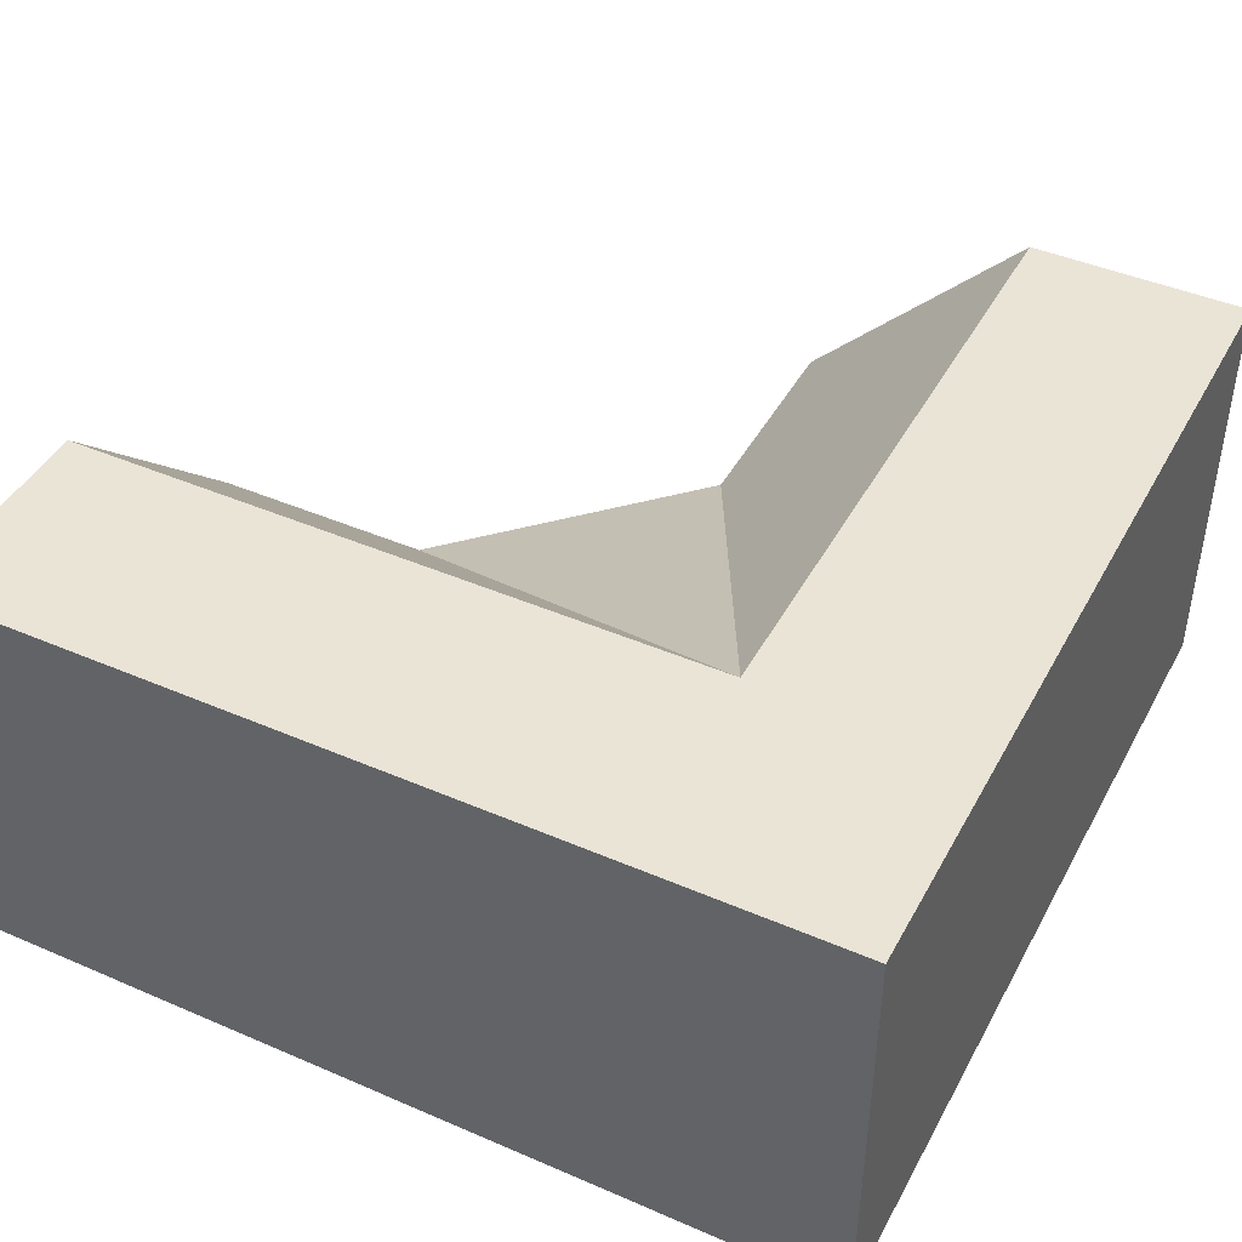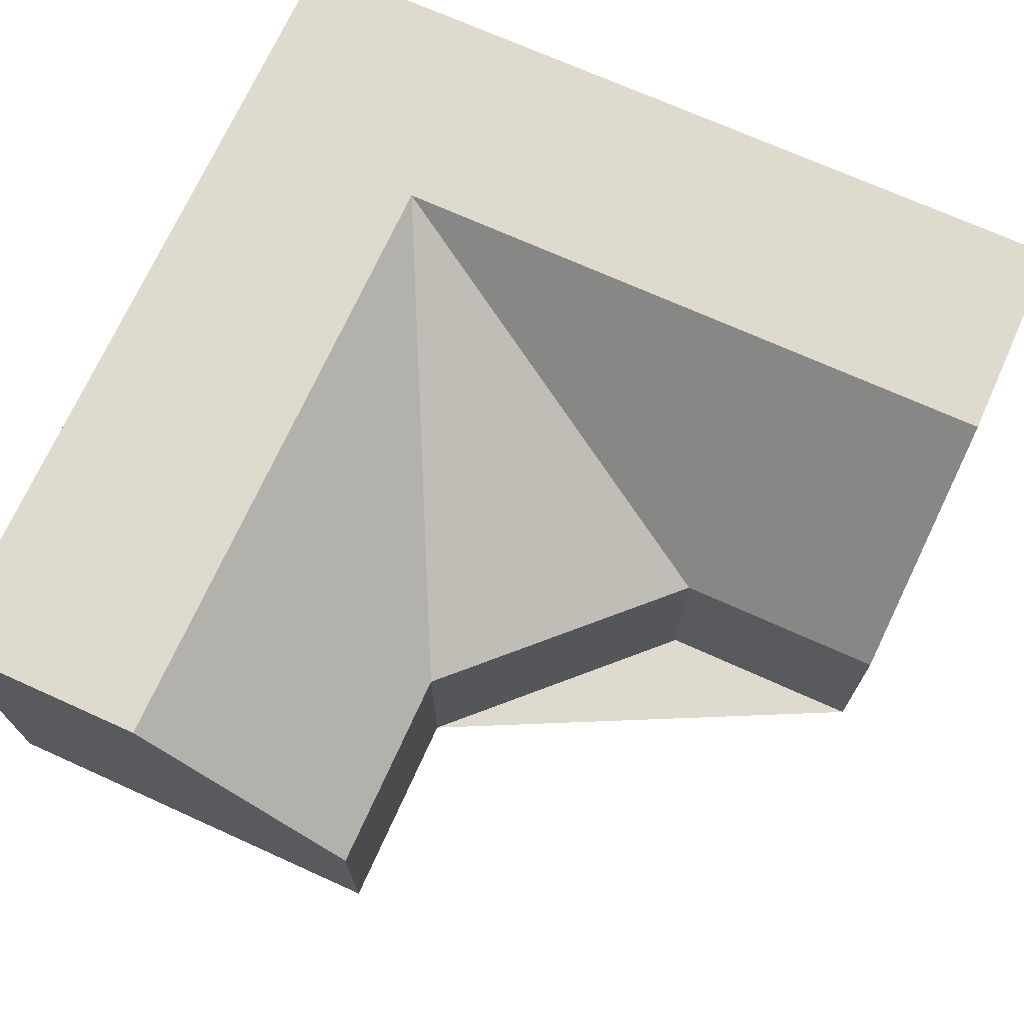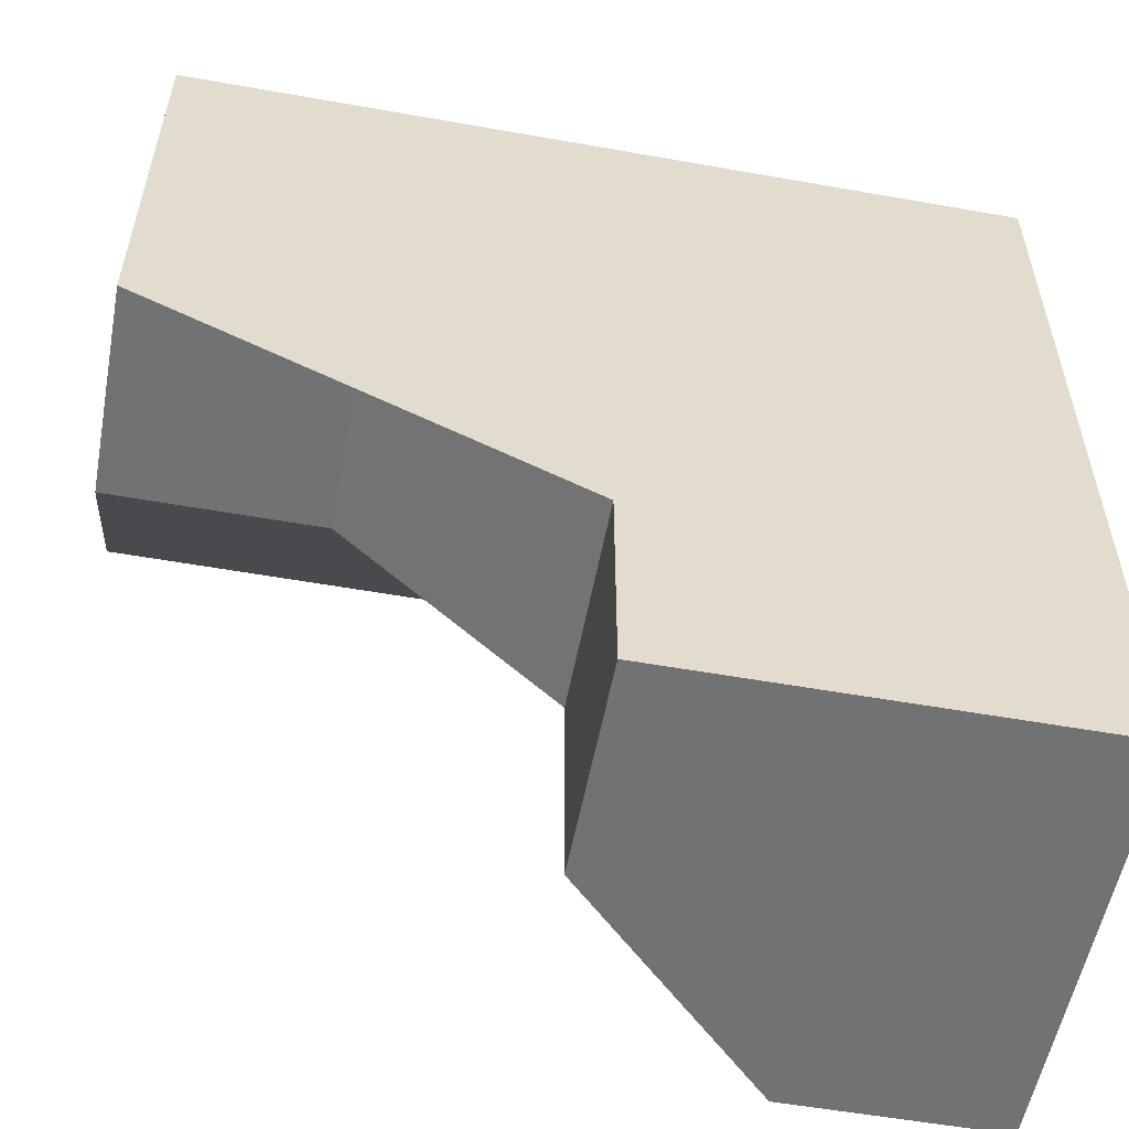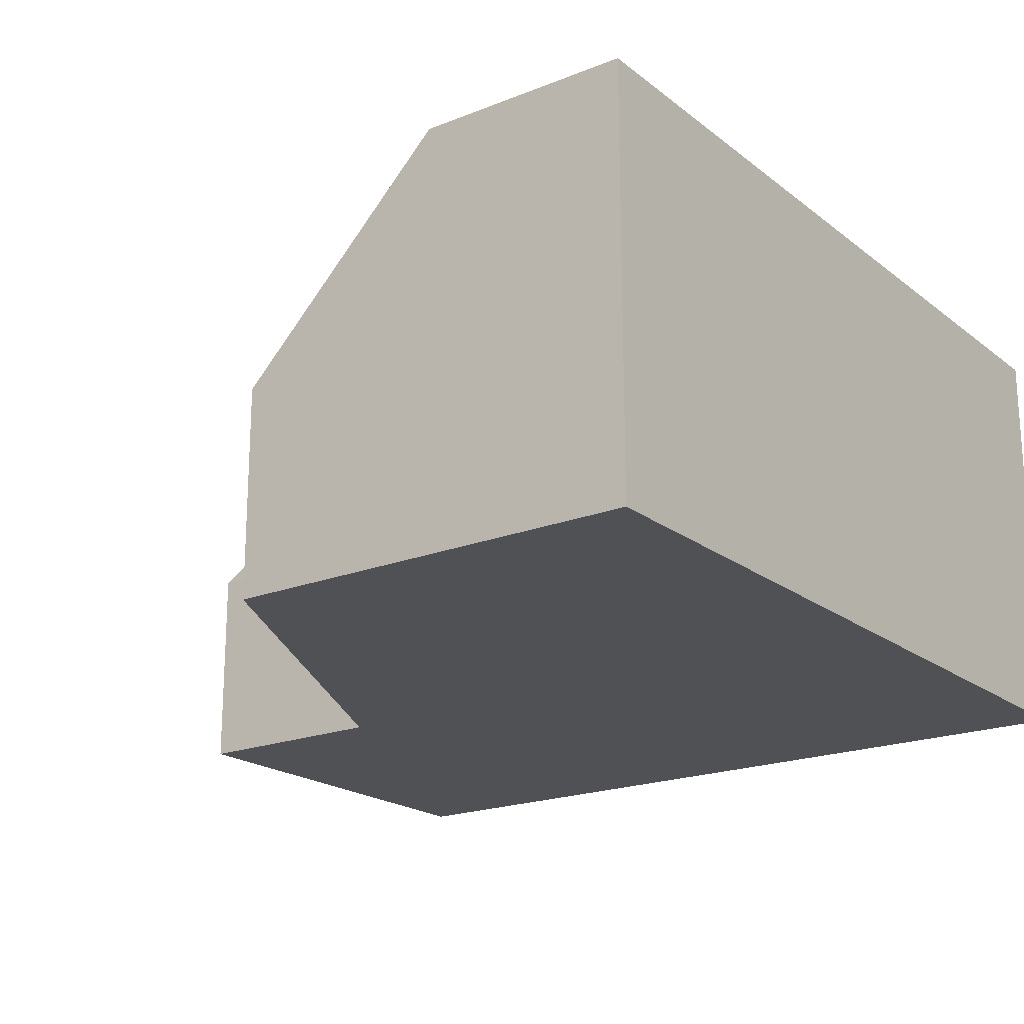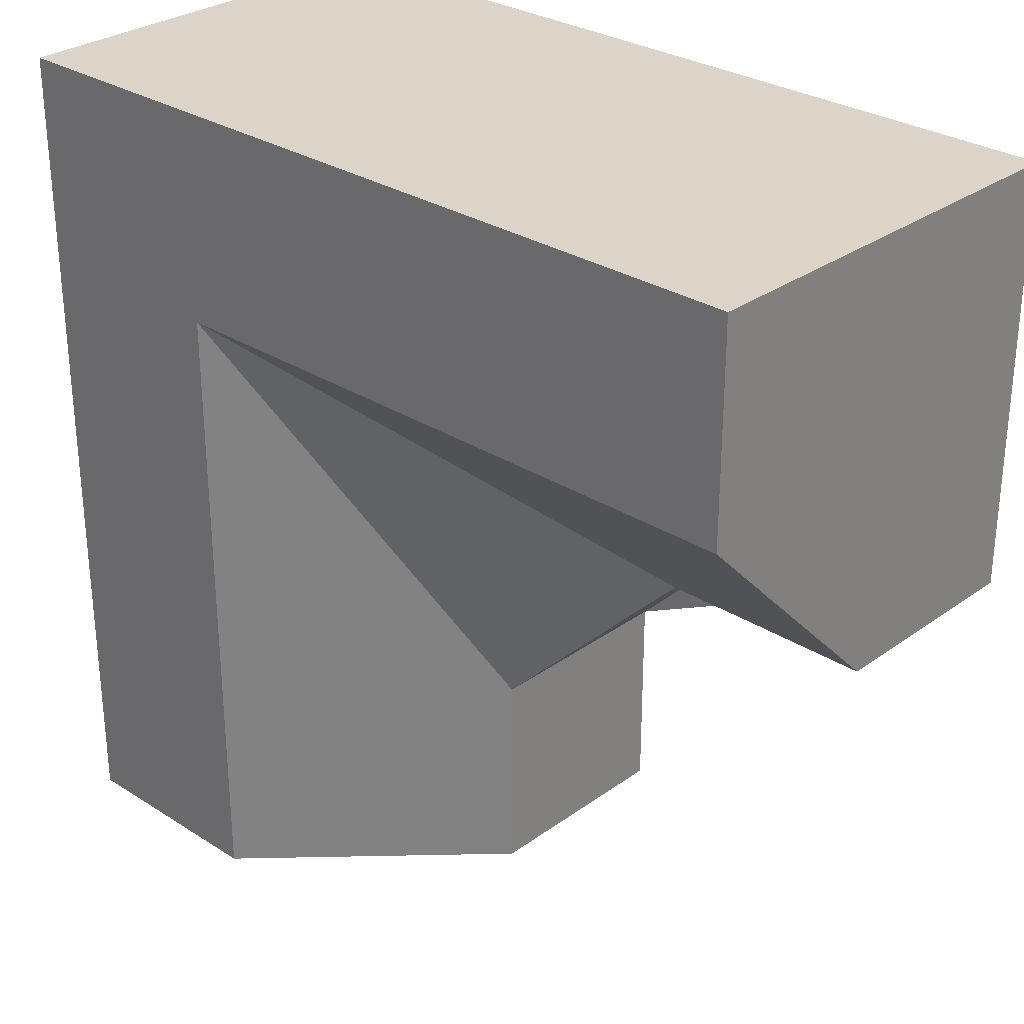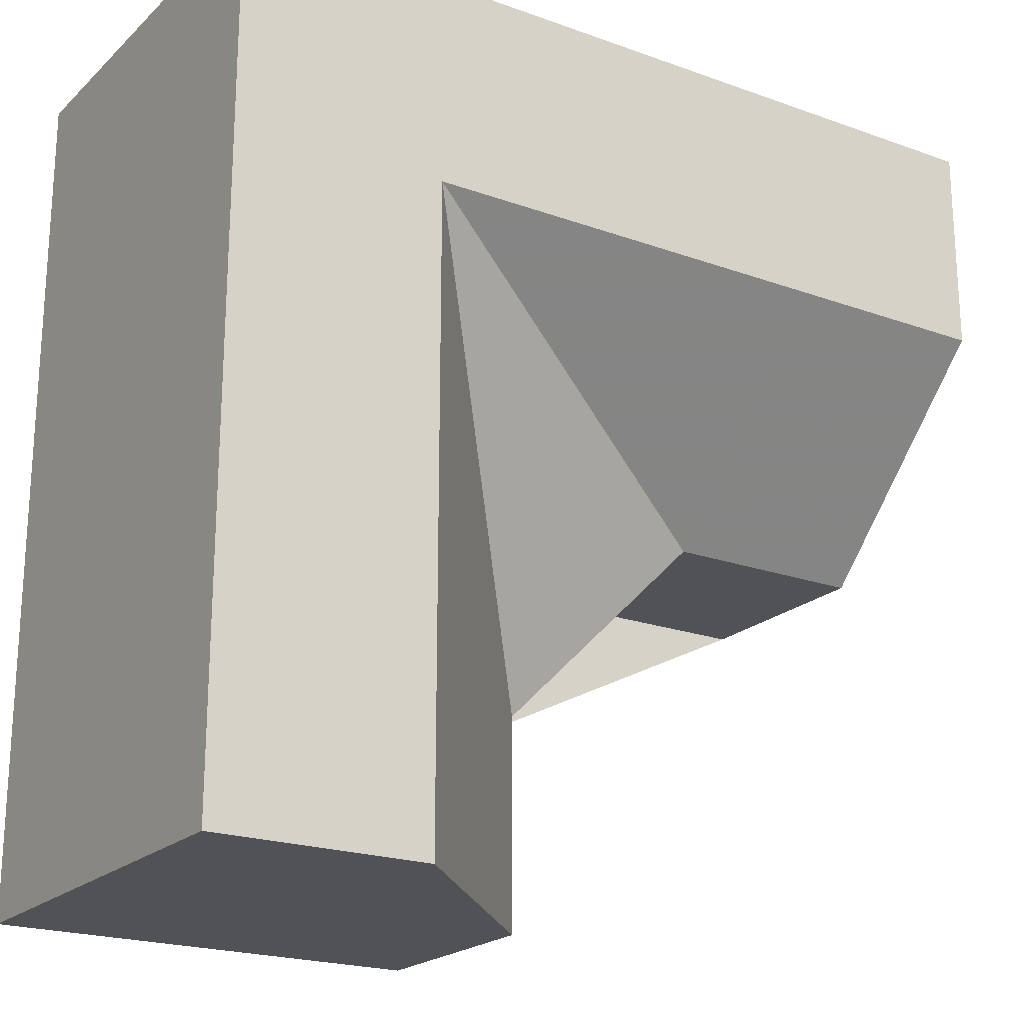
<metadata>
{"format":"obj","ext":"obj","renderer":"f3d","projection":"perspective","resolution":1024,"background":"white","views":[{"elev":43.8,"azim":26.9,"up":"+Y"},{"elev":71.1,"azim":-155.7,"up":"+Y"},{"elev":-55.4,"azim":-10.6,"up":"+Z"},{"elev":-20.1,"azim":-54.0,"up":"+Y"},{"elev":29.4,"azim":-136.7,"up":"+Z"},{"elev":-21.1,"azim":147.3,"up":"+Z"}]}
</metadata>
<code>
g
v 0 -0.25 -0.5
v 0 -0.5 -0.5
v 0.5 -0.5 -0.5
v 0.5 0 -0.5
v 0.25 0 -0.5
v 0.5 0 0.25
v 0.5 0 -0.25
v 0.5 -0.5 0.5
v 0.5 0 0.5
v -0.25 0 0.5
v 0.25 0 0.5
v -0.5 -0.5 0.5
v -0.5 0 0.5
v -0.5 -0.25 0
v -0.5 0 0.25
v -0.5 -0.5 0
v 0 -0.5 -0.25
v -0.25 -0.5 0
v 0.25 0 0.25
v 0 -0.25 -0.25
v 0.25 0 -0.25
v -0.25 0 0.25
v -0.25 -0.25 0
g tile_050
f 1 5 4 3 2
f 6 9 8 3 4 7
f 10 13 12 8 9 11
f 14 16 12 13 15
f 3 8 12 16 18 17 2
f 19 21 20
f 19 23 22
f 19 20 23
f 9 6 19 11
f 21 19 6 7
f 10 11 19 22
f 18 16 14 23
f 17 18 23 20
f 14 15 22 23
f 15 13 10 22
f 7 4 5 21
f 5 1 20 21
f 1 2 17 20

</code>
